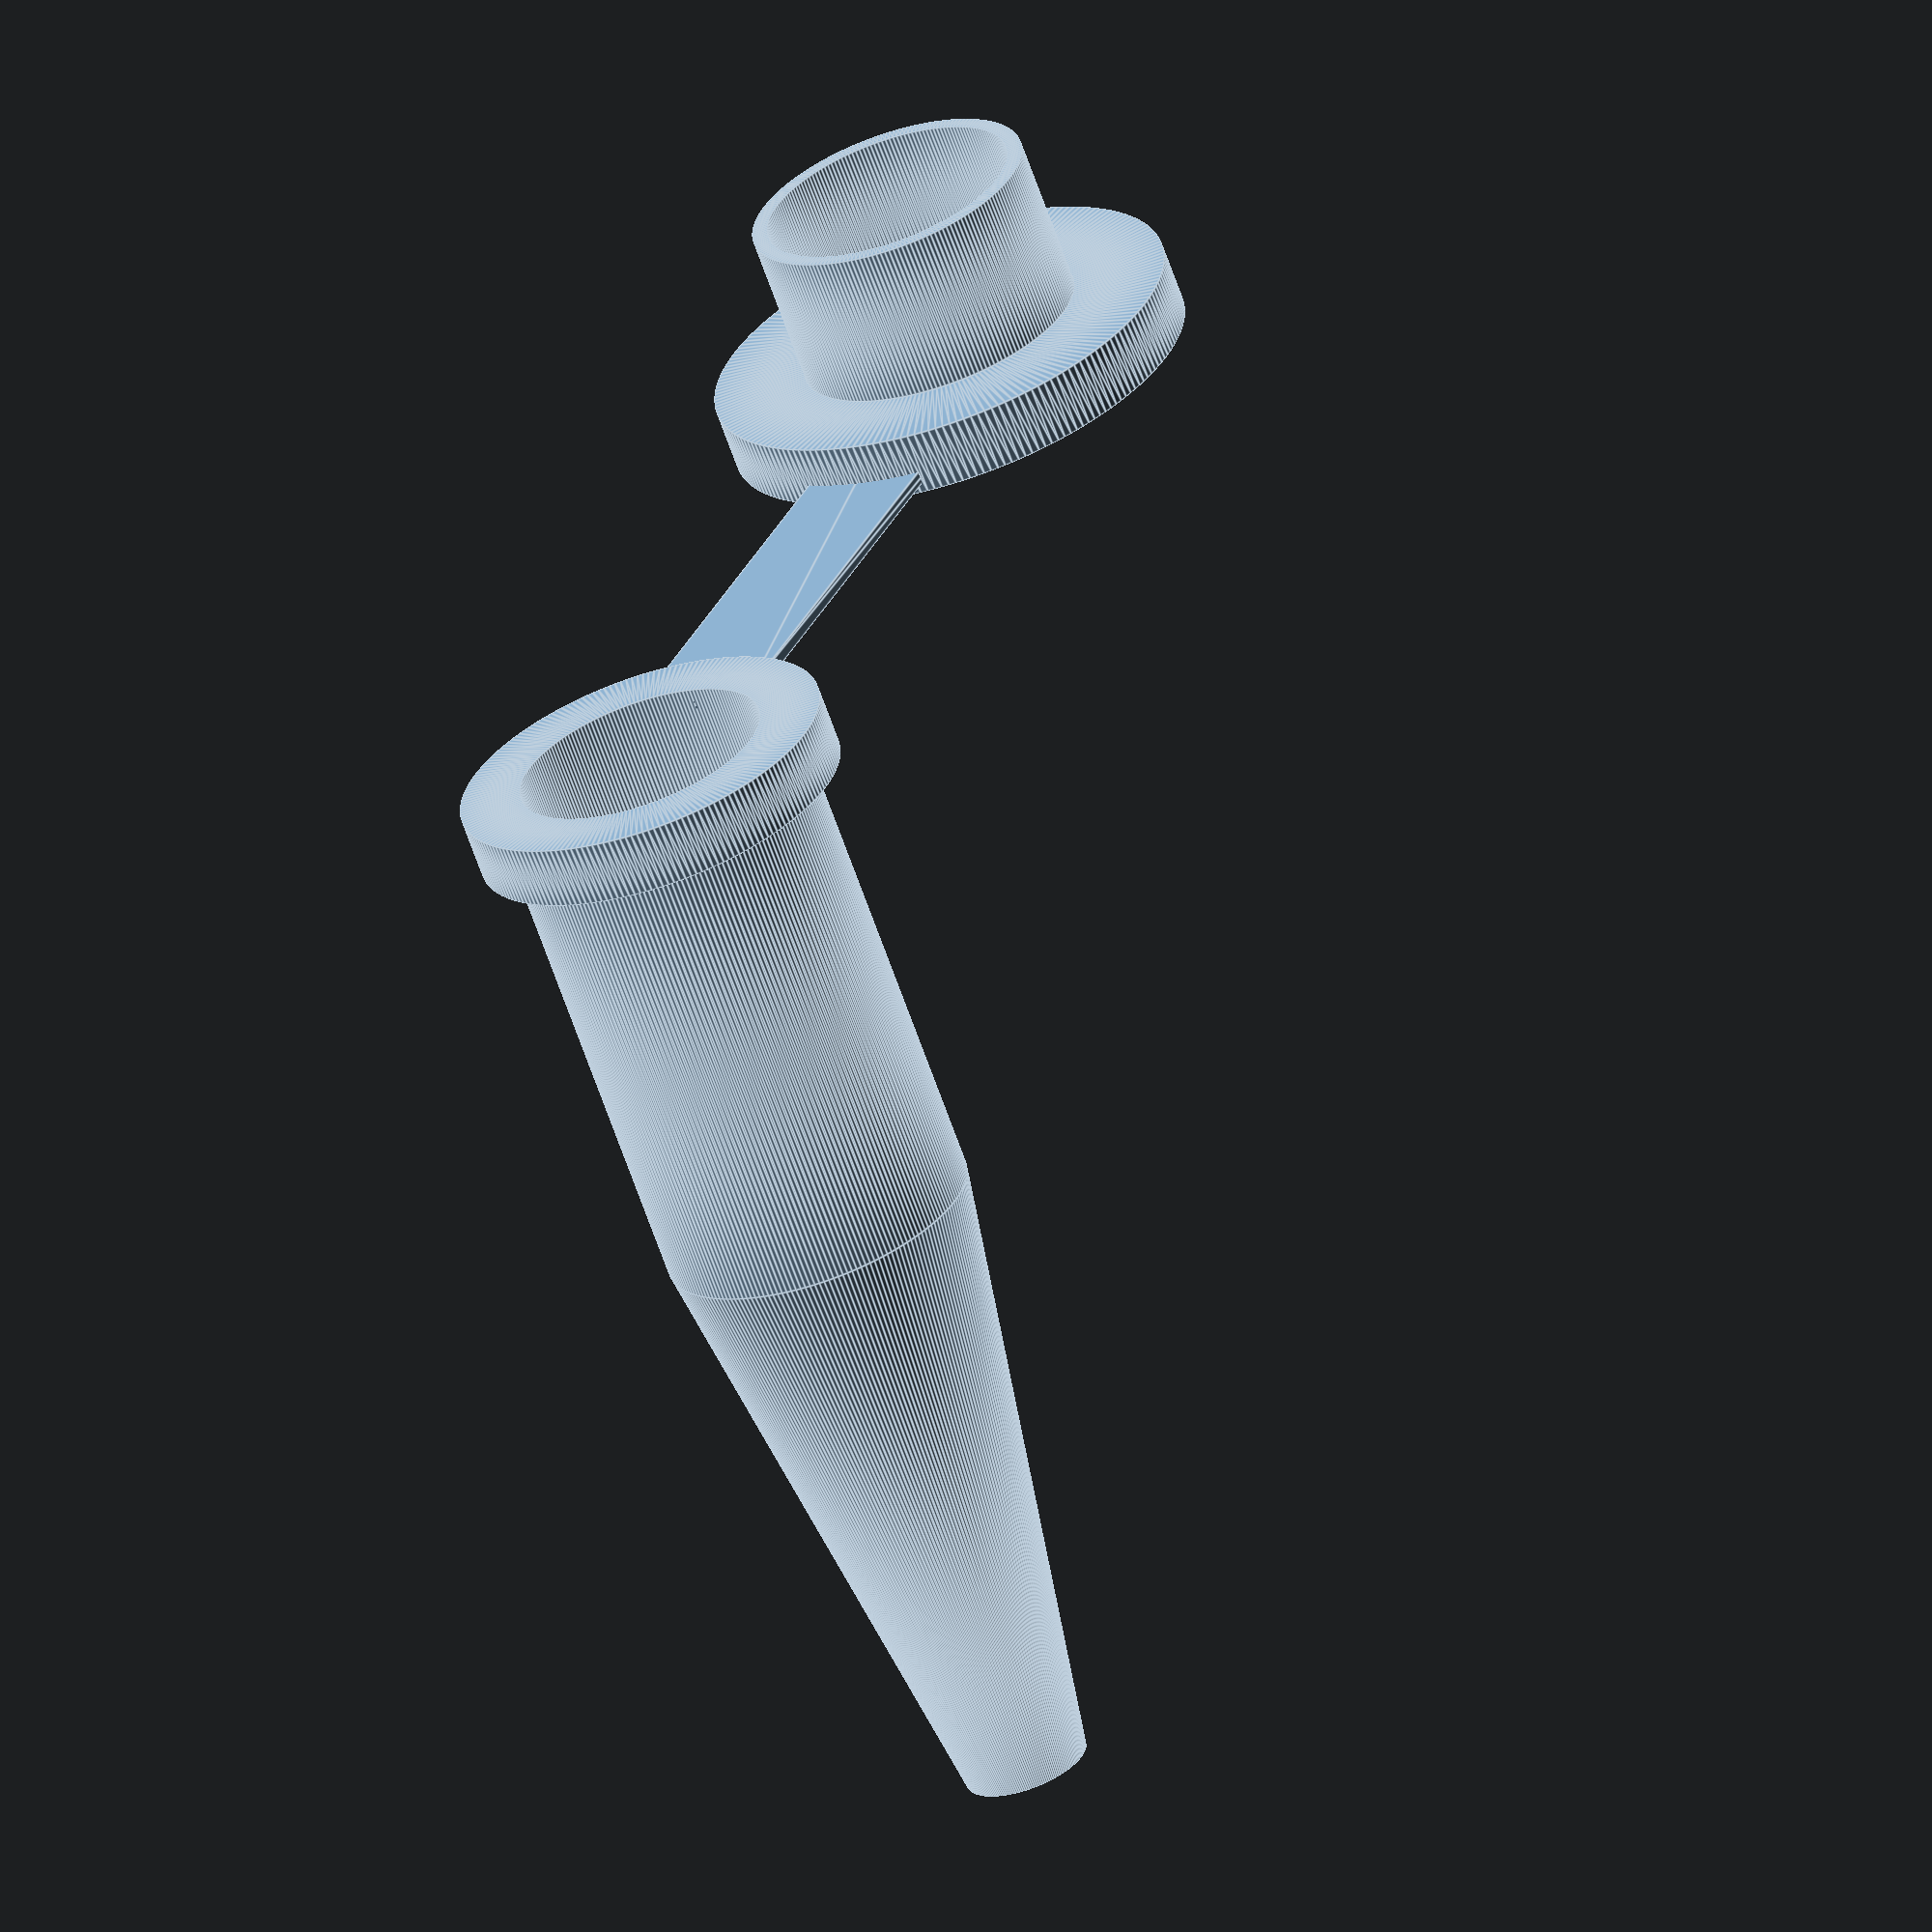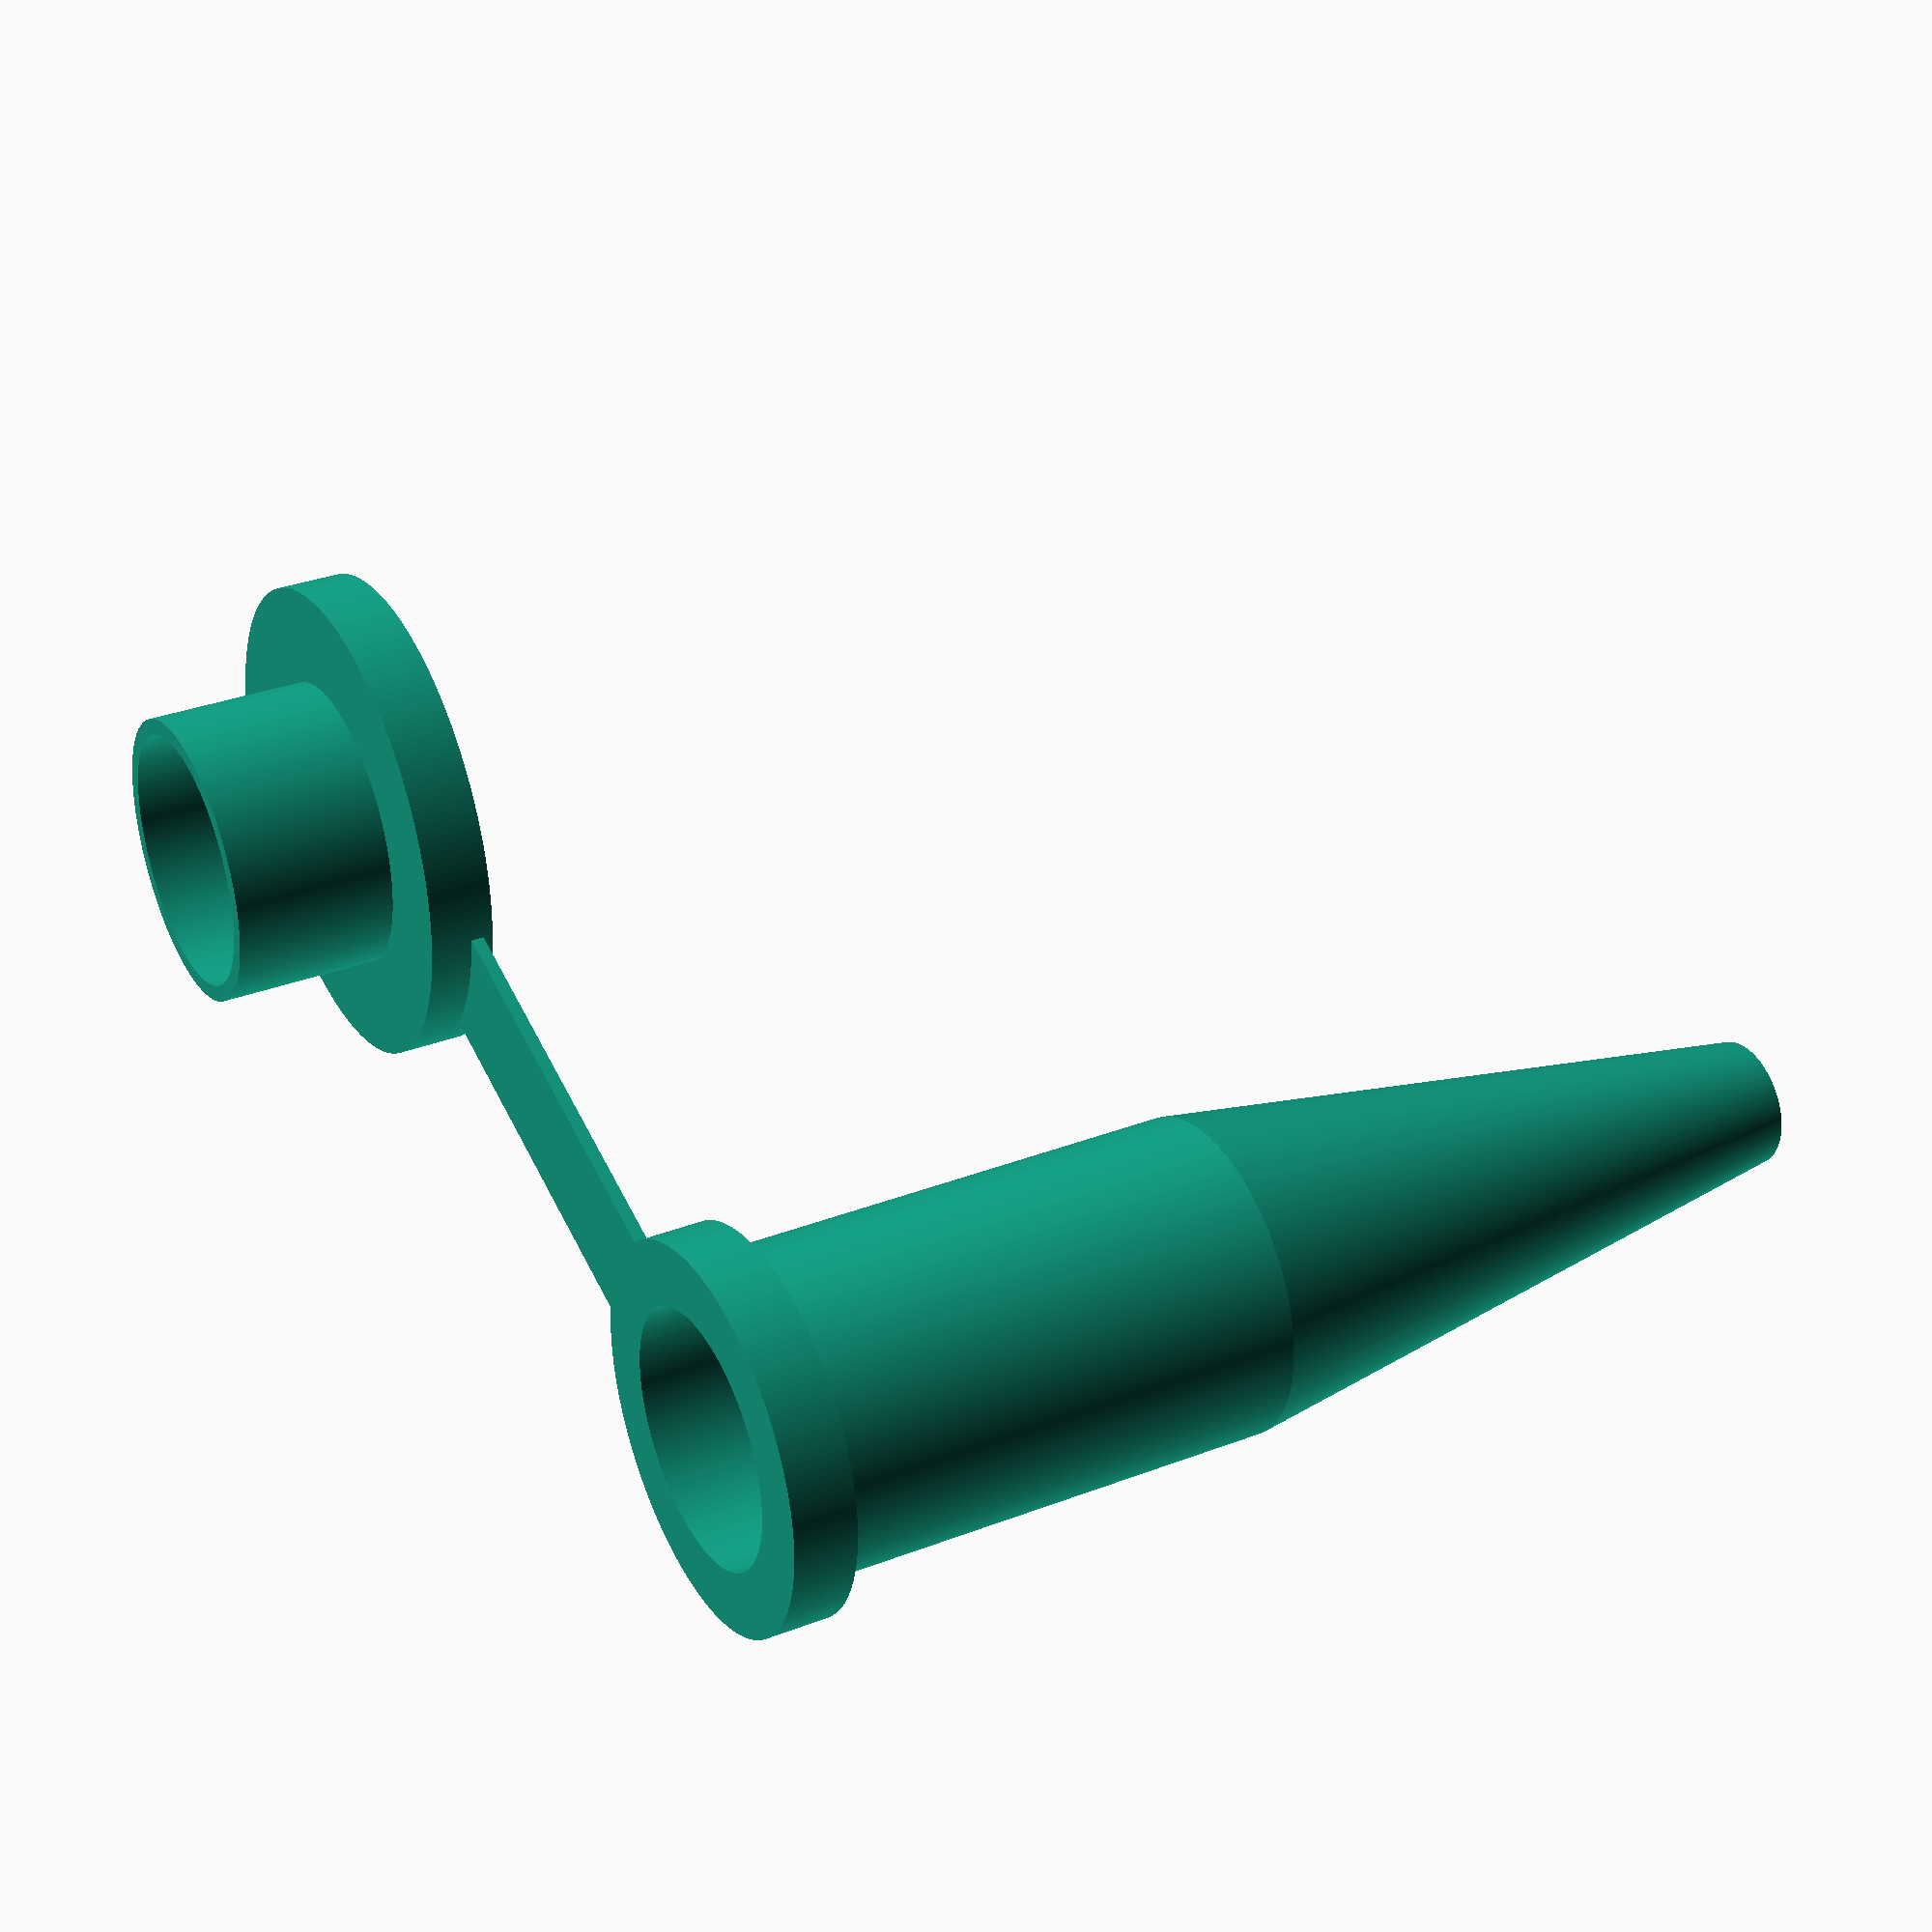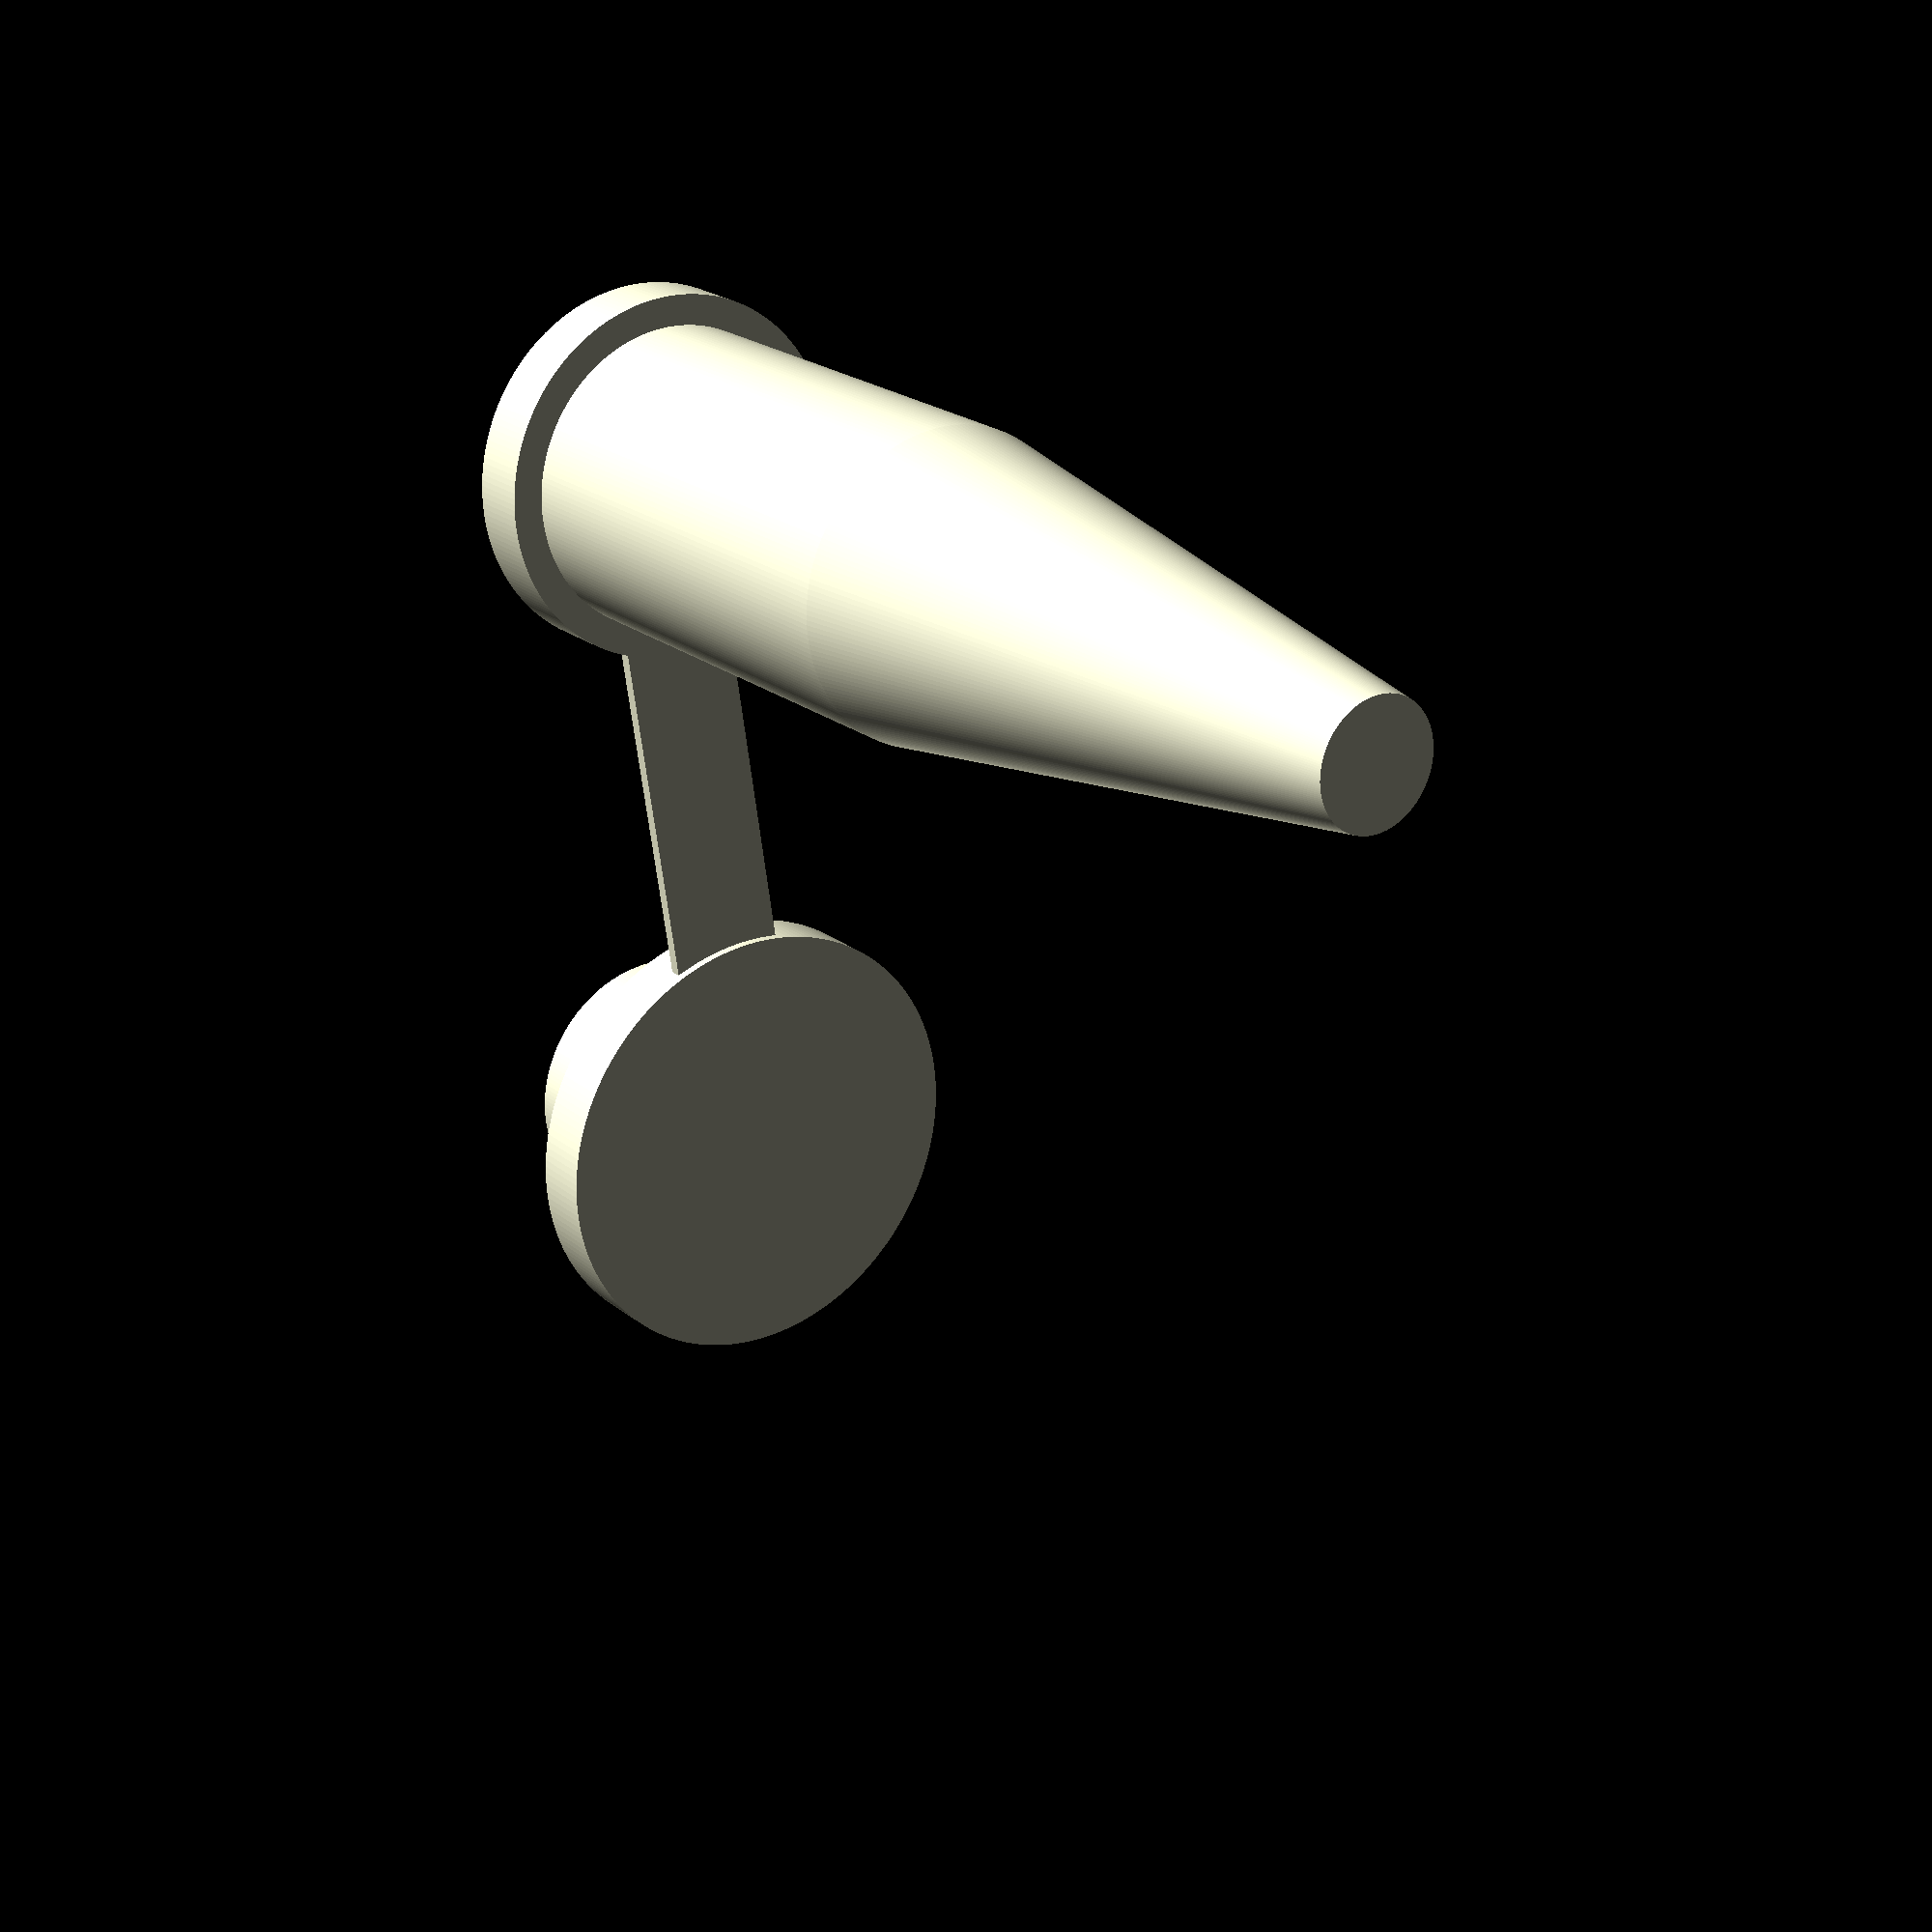
<openscad>
// Original: February 6, 2018 
// Description: Model of a 1.0 mL tube with a cap, as measured using a ruler.  
// Purpose: As containment vessel to test cellular toxicity
// All measurements in millimeters 

// Quality 
fn_quality = 200; 

// Tube geometry 
tube_wall_width = 1; 
tube_barrel_width = 10/2; 
cone_length = 20; 
tube_length = 35; 

// Cap geometry 
cap_outer_width = 3/2*tube_barrel_width;
cap_outer_lip = 3;
distance_lid_to_tube = 25; 

// Connector geometry 
connector_width = 4; 
connector_thickness = .4; 

// Revolve tube 
rotate_extrude($fn=fn_quality) 
polygon( points=[[0,0],[2*tube_wall_width,0],[tube_barrel_width,cone_length],[tube_barrel_width,tube_length],[tube_barrel_width+1,tube_length],[tube_barrel_width+1,tube_length+2*tube_wall_width],[tube_barrel_width-tube_wall_width,tube_length+2*tube_wall_width],[tube_barrel_width-tube_wall_width,cone_length],[0,2*tube_wall_width]] );

// Revolve cap 
translate([0,distance_lid_to_tube,tube_length+1])
rotate_extrude($fn=fn_quality) 
polygon( points=[[0,0],[cap_outer_width,0],[cap_outer_width,2*tube_wall_width],[cap_outer_width-cap_outer_lip,2*tube_wall_width],[cap_outer_width-cap_outer_lip,2*tube_wall_width+5],[tube_barrel_width-tube_wall_width,2*tube_wall_width+5],[tube_barrel_width-tube_wall_width,2*tube_wall_width],[0,2*tube_wall_width]] );

// Connector between cap and tube, an extruded rectangle
translate([-connector_width/2,tube_barrel_width-1,tube_length+1.5])
linear_extrude(height = connector_thickness, center = true, $fn=fn_quality) 
polygon( points=[[0,0],[connector_width,0],[connector_width,distance_lid_to_tube],[0,distance_lid_to_tube]] );

</openscad>
<views>
elev=65.5 azim=24.4 roll=19.2 proj=o view=edges
elev=328.5 azim=291.2 roll=61.3 proj=p view=solid
elev=338.5 azim=188.2 roll=144.1 proj=p view=wireframe
</views>
